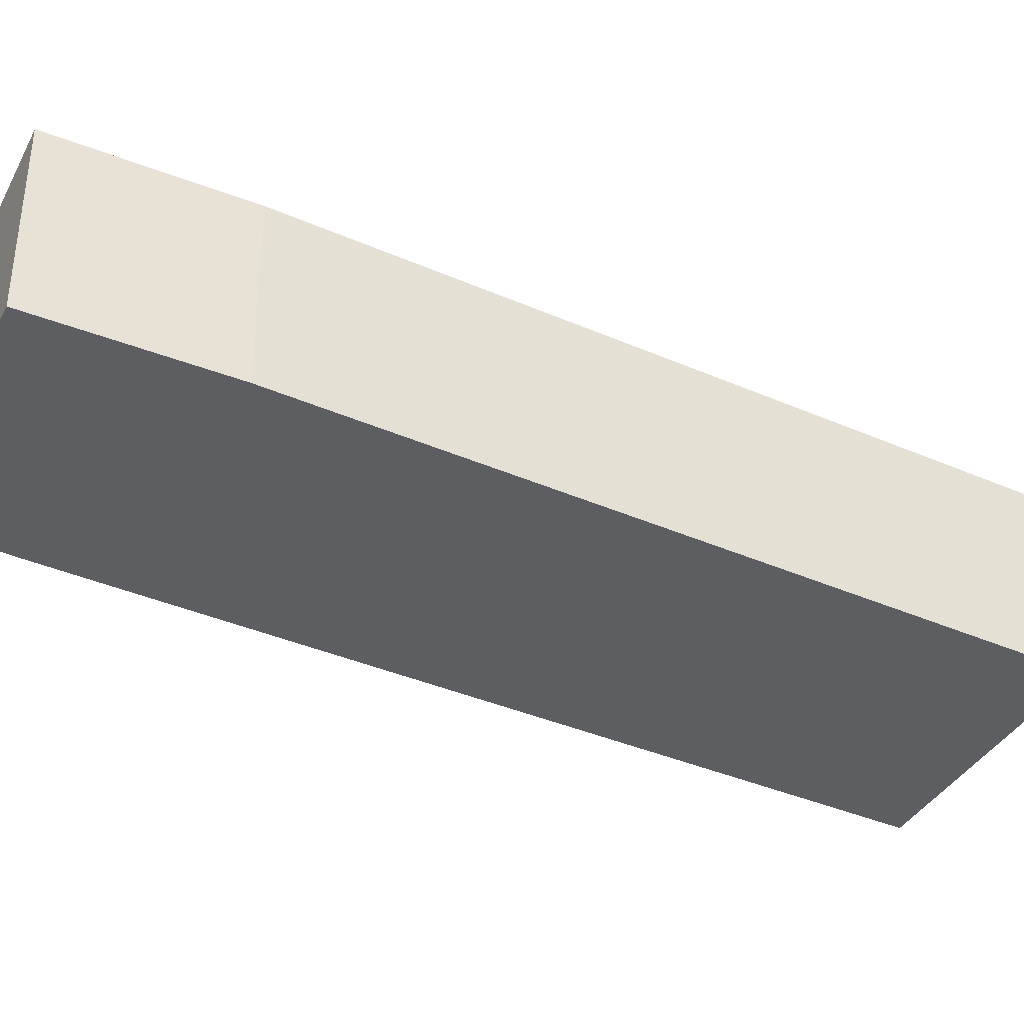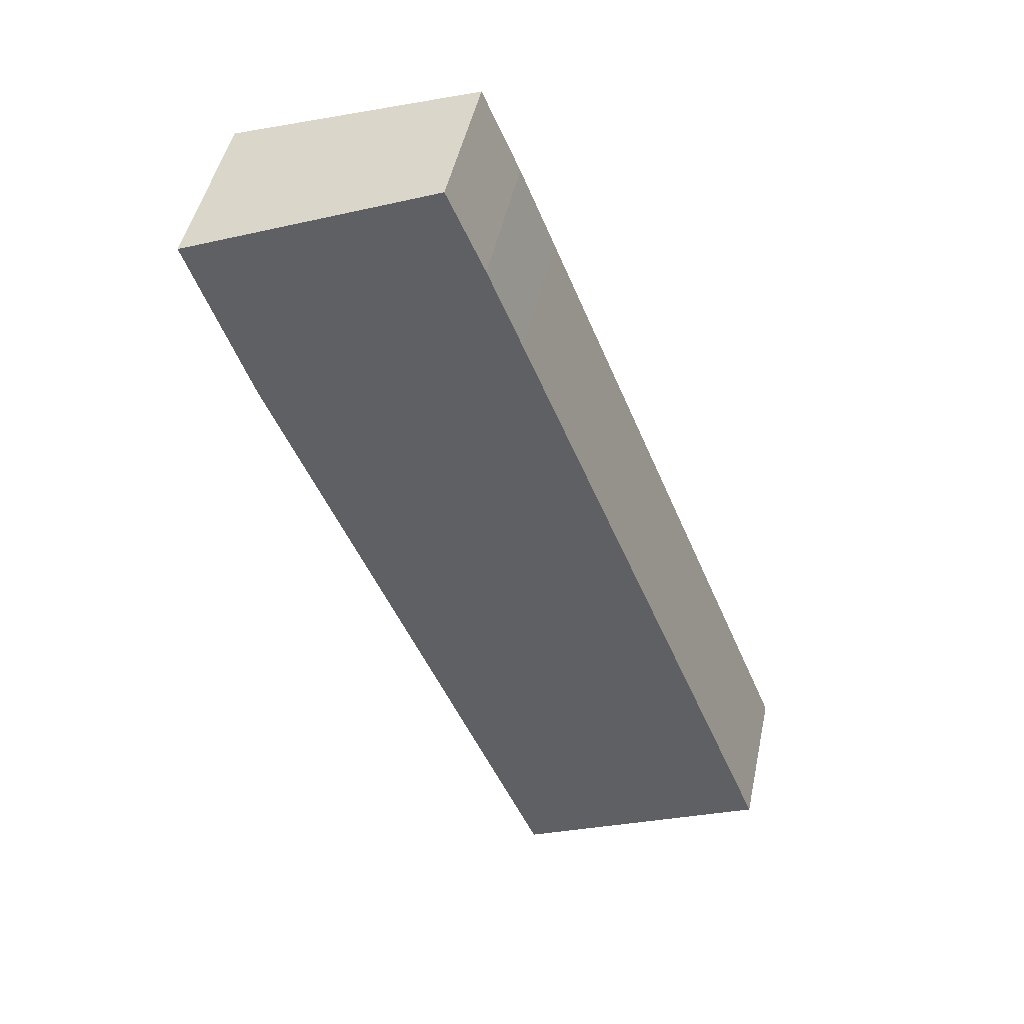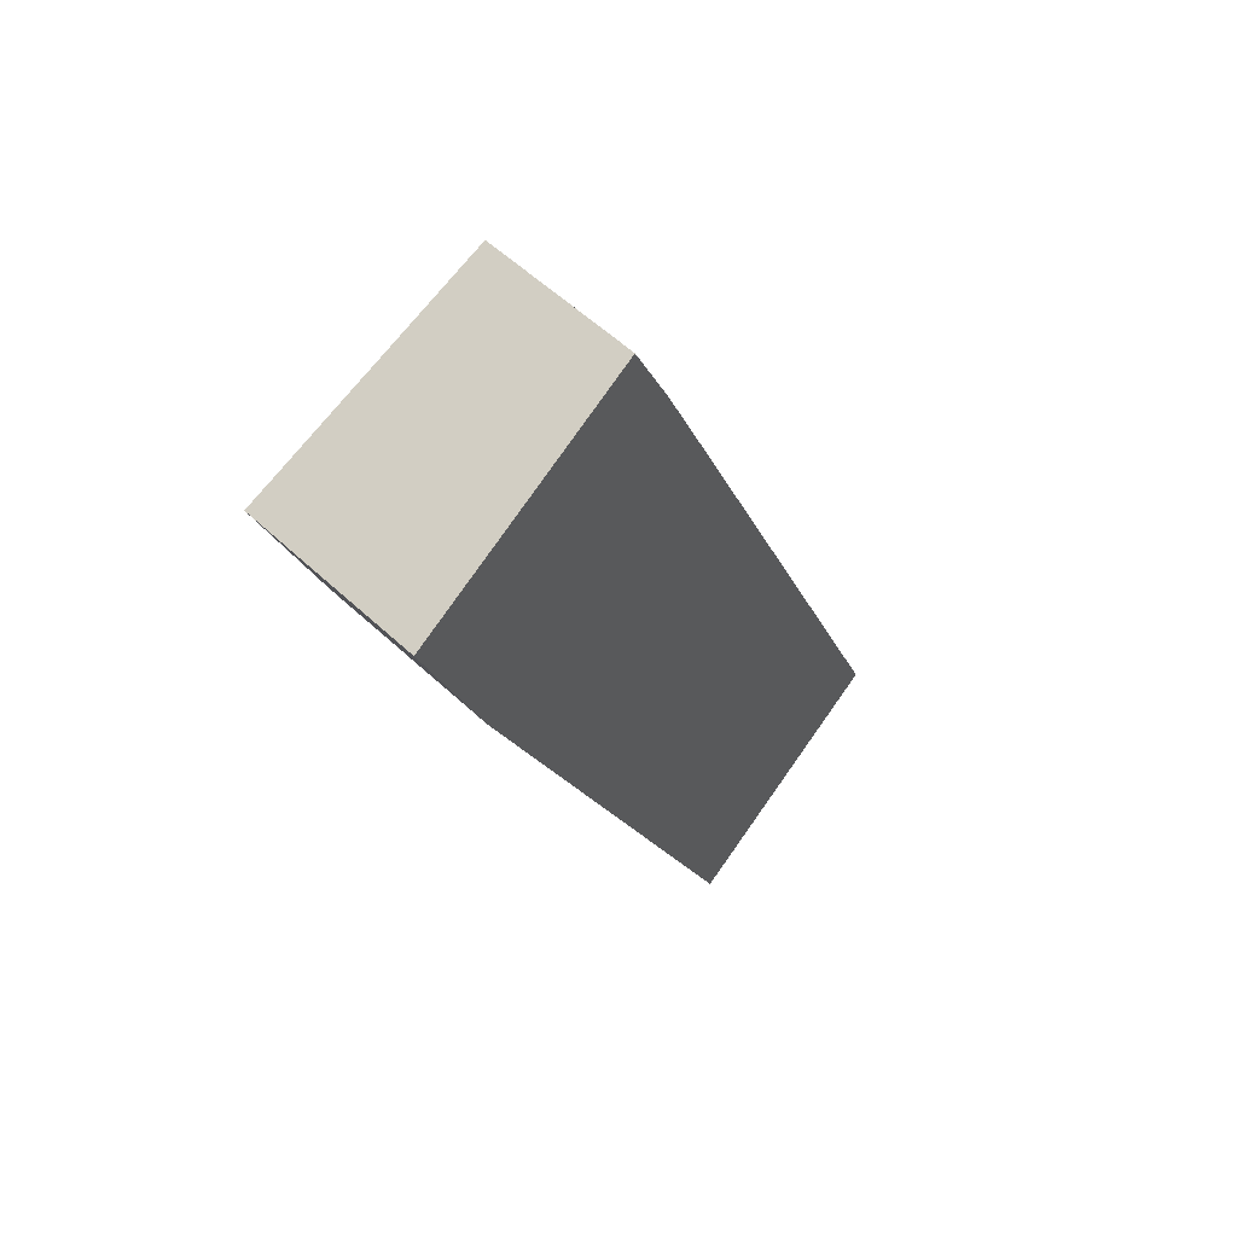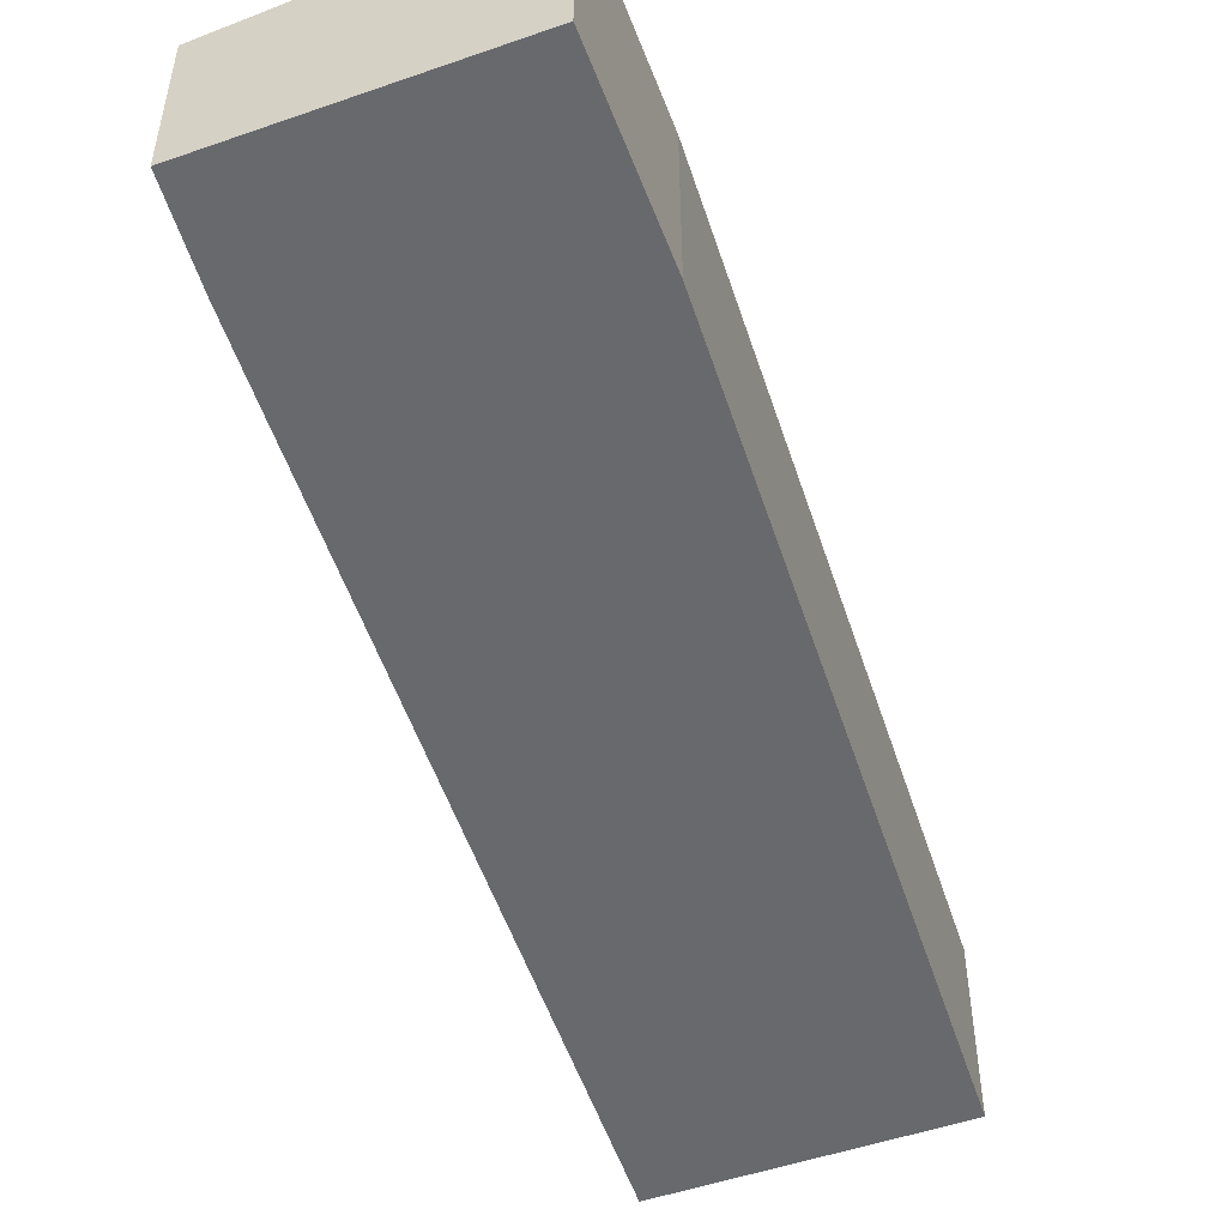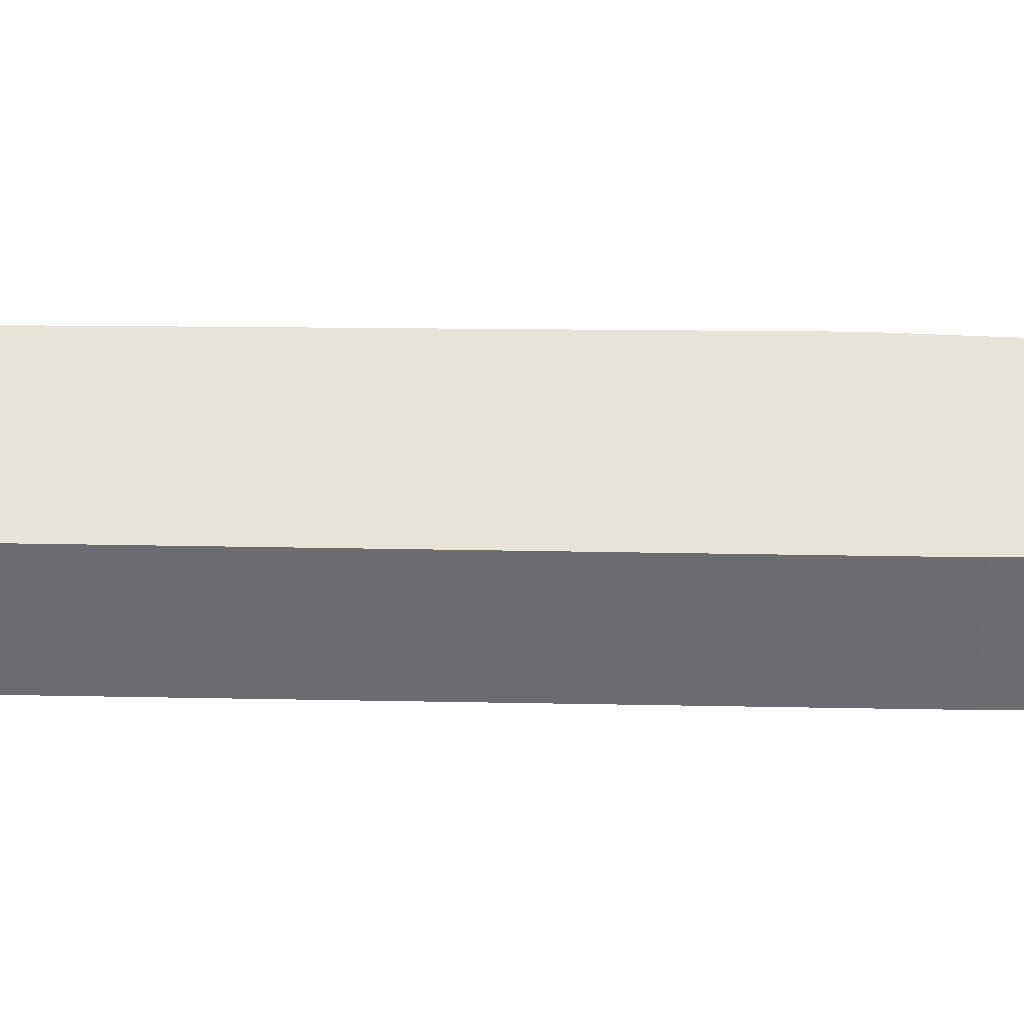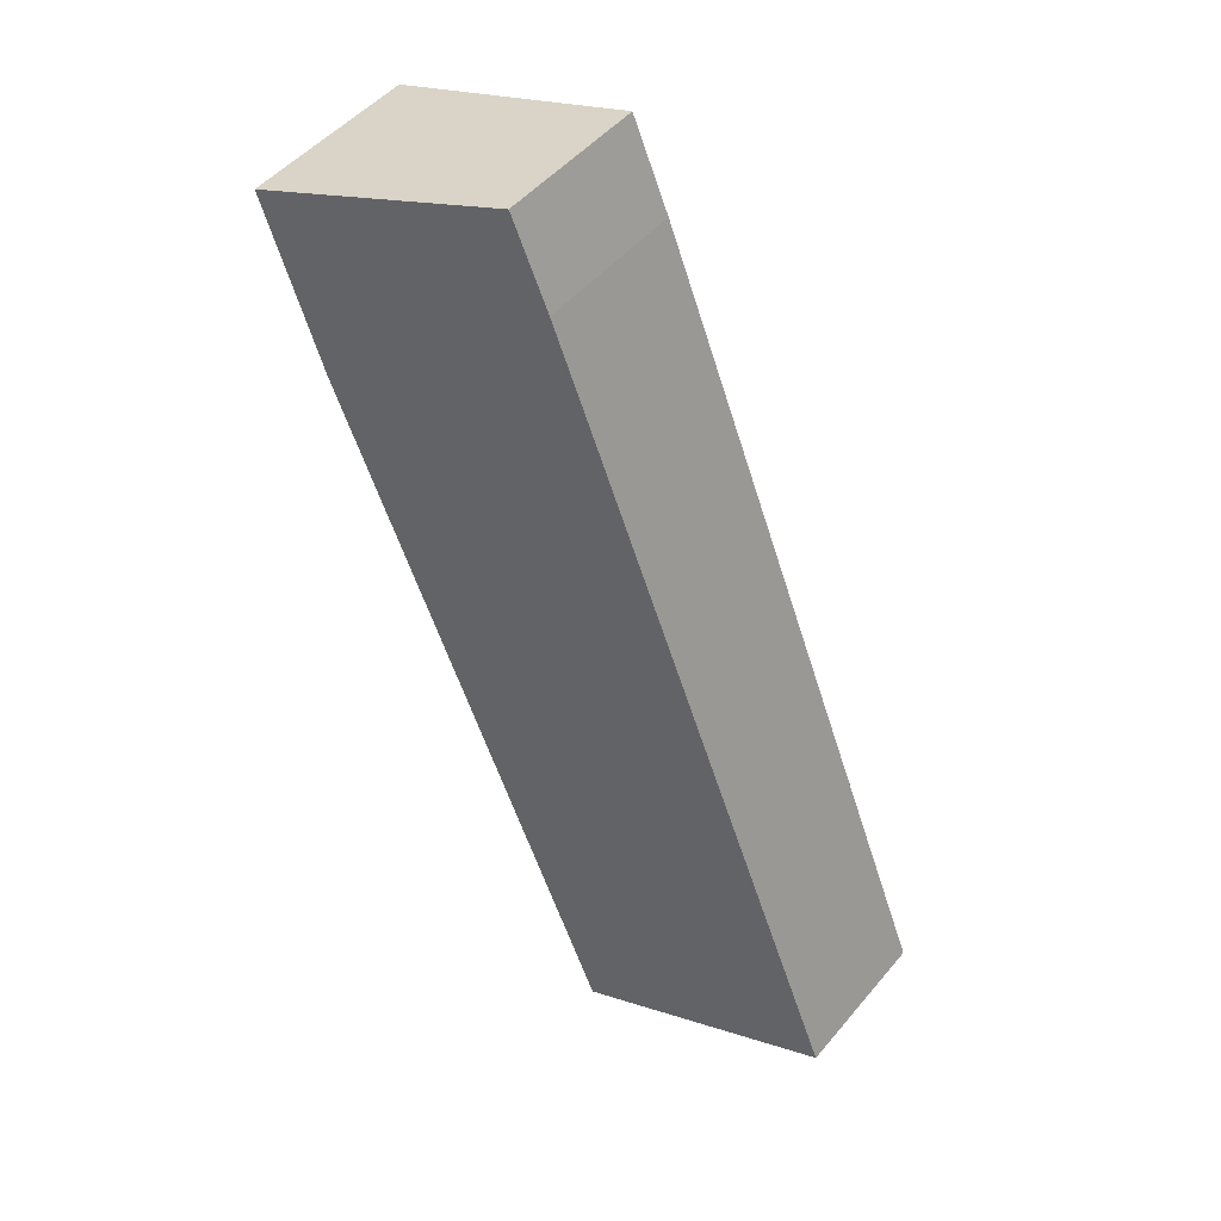
<metadata>
{"format":"obj","ext":"obj","renderer":"f3d","projection":"perspective","resolution":1024,"background":"white","views":[{"elev":-38.6,"azim":83.3,"up":"+Y"},{"elev":47.7,"azim":-168.0,"up":"+Z"},{"elev":57.8,"azim":133.9,"up":"+Z"},{"elev":-52.8,"azim":40.1,"up":"+Y"},{"elev":36.2,"azim":-66.9,"up":"+Y"},{"elev":48.6,"azim":-142.0,"up":"+Z"}]}
</metadata>
<code>
v  14.68 4.387 19.02
v  13.09 4.22 19.61
v  14.68 4.387 19.05
v  13.19 4.404 14.81
v  8.526 3.742 21.22
v  7.605 3.735 19.08
v  6.746 3.734 16.93
v  6.205 4.387 -2.3
v  0 3.733 2.286e-16
v  8.526 -1.299e-15 21.22
v  13.09 -1.201e-15 19.61
v  14.68 -1.167e-15 19.05
v  13.19 -9.067e-16 14.81
v  6.205 1.408e-16 -2.3
v  14.68 -1.165e-15 19.02
v  0 0 0
v  6.746 -1.037e-15 16.93
v  7.605 -1.168e-15 19.08
g defaultobject
f 1 2 3
f 2 1 4
f 2 4 5
f 5 4 6
f 6 4 7
f 7 4 8
f 7 8 9
f 10 5 6
f 10 2 5
f 2 10 11
f 2 11 3
f 3 11 12
f 13 8 4
f 8 13 14
f 12 1 3
f 1 12 4
f 4 12 13
f 13 12 15
f 14 9 8
f 9 14 16
f 16 7 9
f 7 16 17
f 7 17 6
f 6 17 18
f 10 6 18
f 11 15 12
f 15 11 13
f 13 11 10
f 13 10 14
f 14 10 18
f 14 18 17
f 14 17 16

</code>
